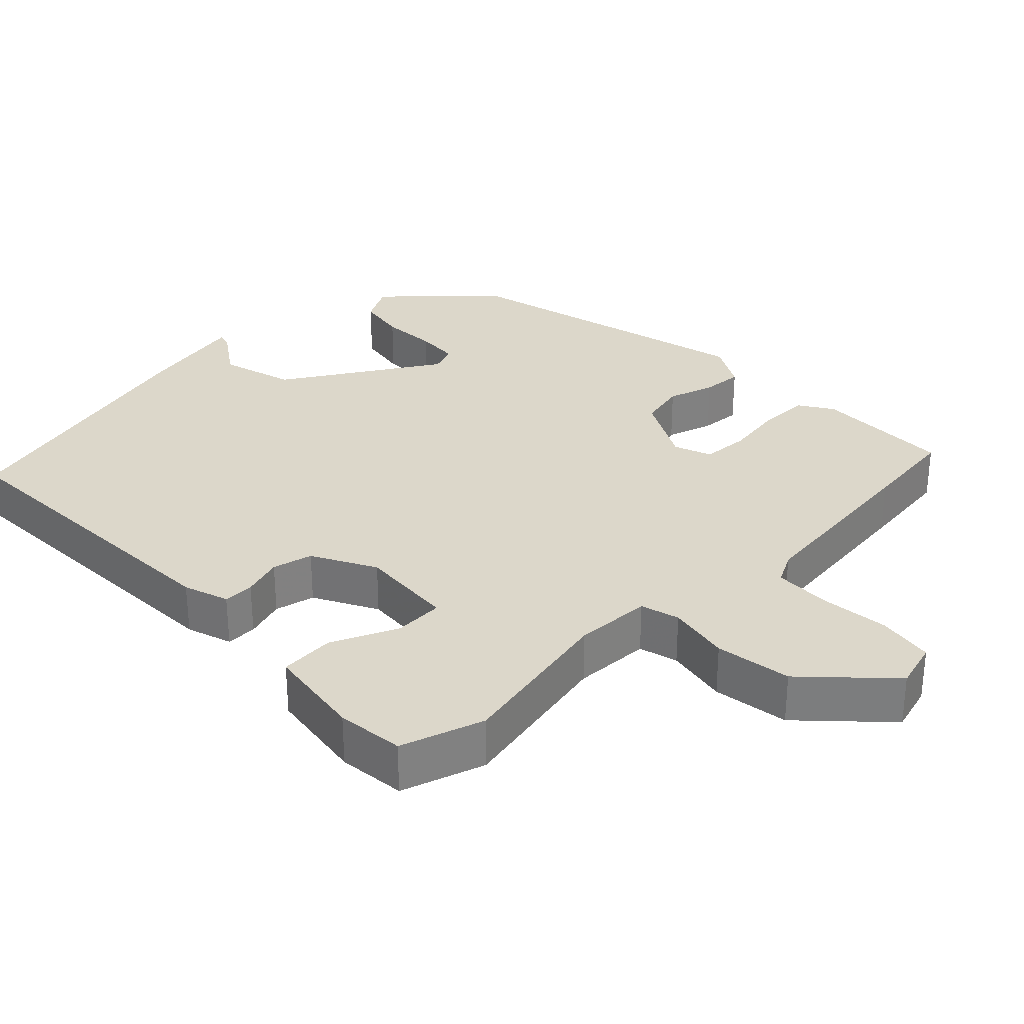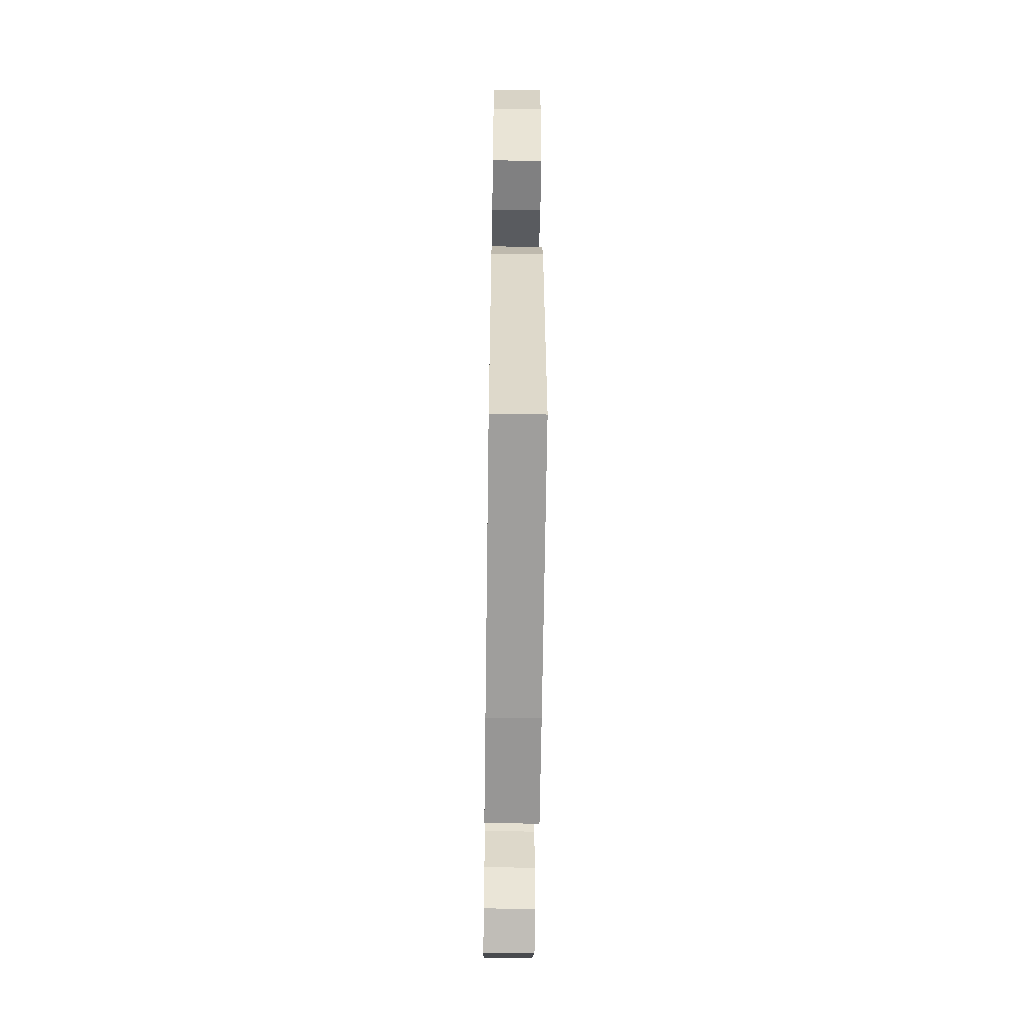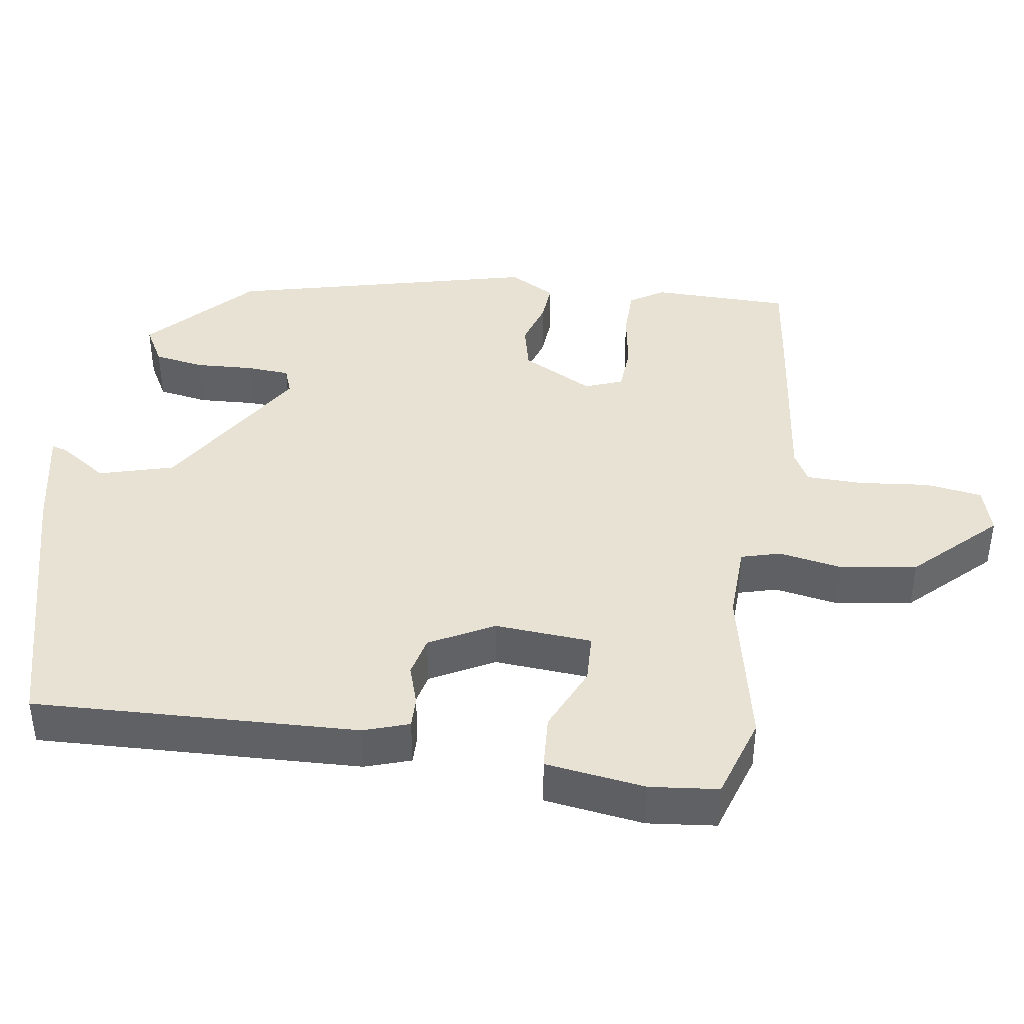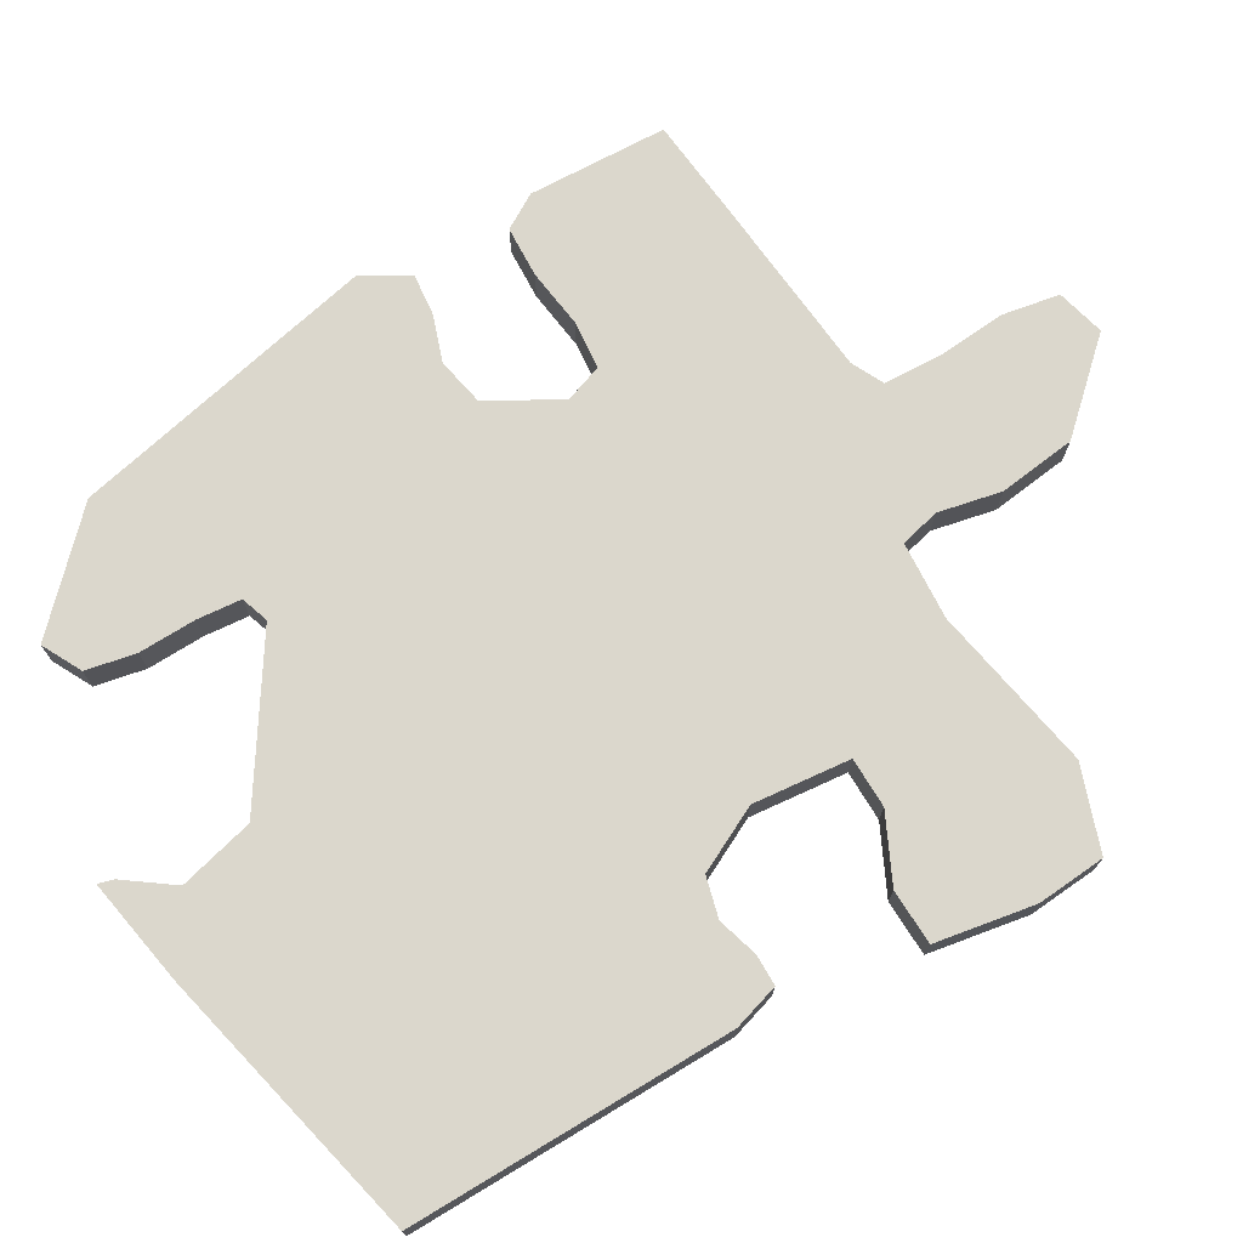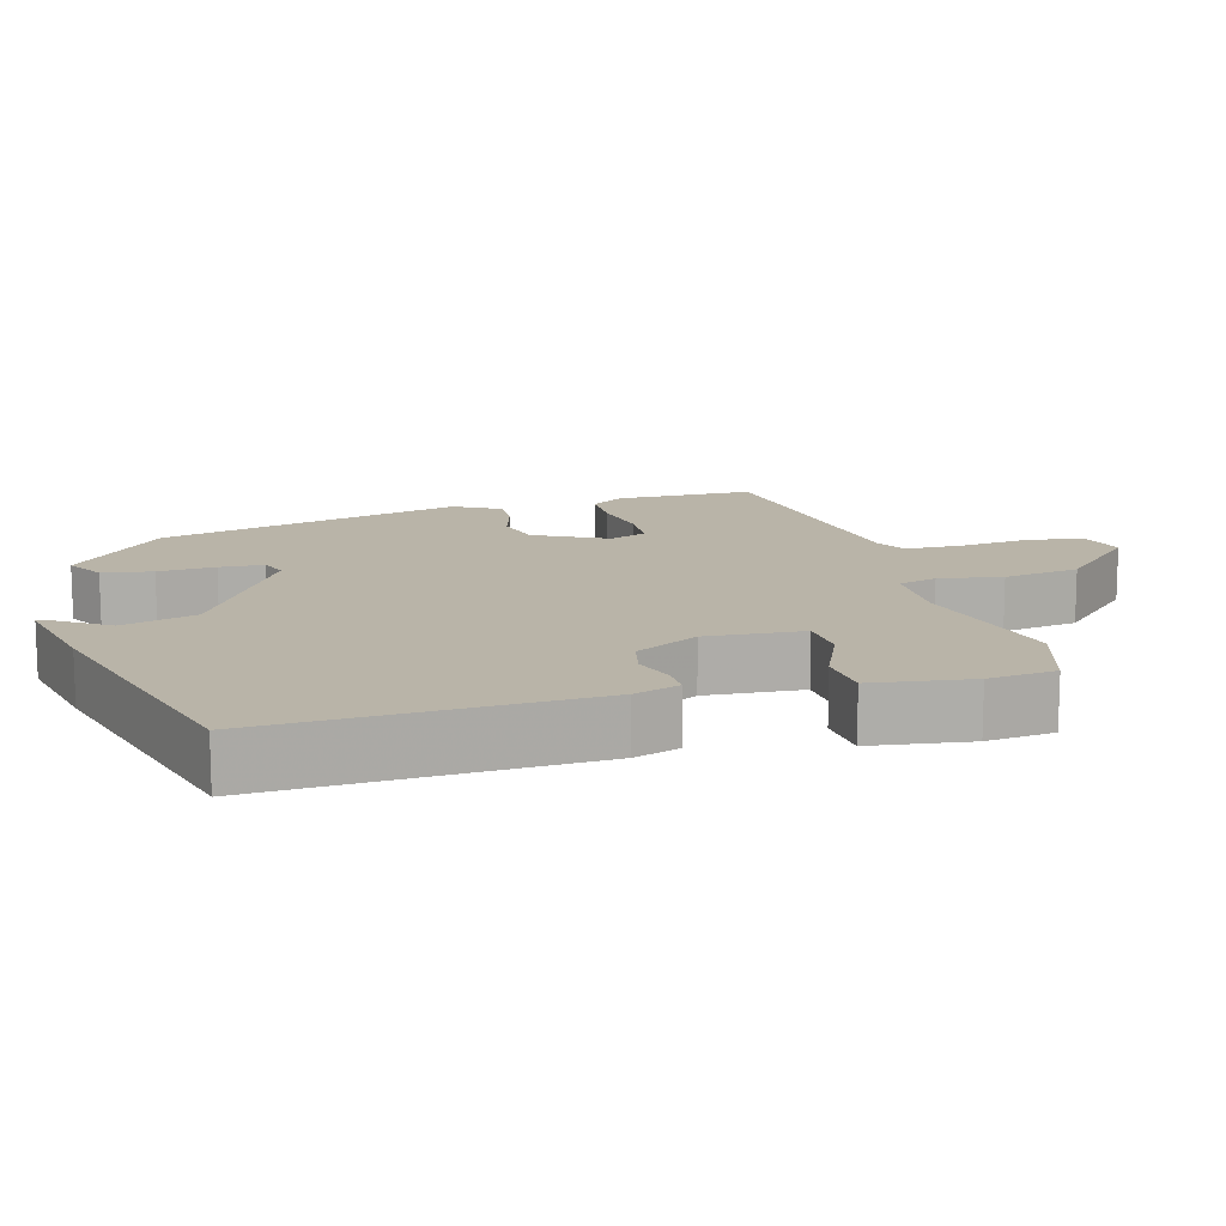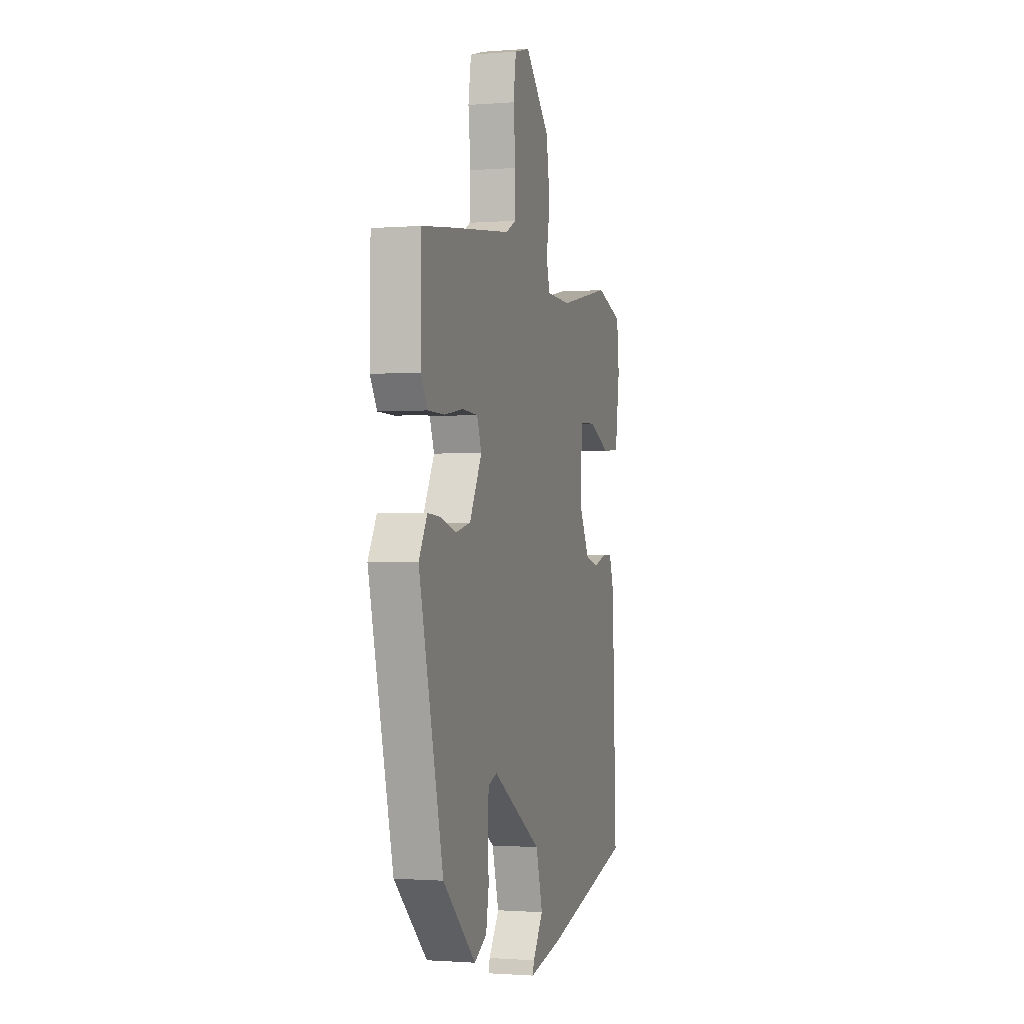
<metadata>
{"format":"obj","ext":"obj","renderer":"f3d","projection":"perspective","resolution":1024,"background":"white","views":[{"elev":30.8,"azim":-44.1,"up":"+Y"},{"elev":-56.3,"azim":-90.8,"up":"+Z"},{"elev":40.8,"azim":-81.5,"up":"+Y"},{"elev":73.3,"azim":-118.9,"up":"+Y"},{"elev":13.3,"azim":-106.1,"up":"+Y"},{"elev":-1.4,"azim":106.3,"up":"+Z"}]}
</metadata>
<code>
v -0.522 0.07 -0.436
v -0.505 0.07 0.011
v -0.484 0.07 0.074
v -0.441 0.07 0.073
v -0.385 0.07 0.055
v -0.329 0.07 0.068
v -0.282 0.07 0.156
v -0.292 0.07 0.29
v -0.361 0.07 0.293
v -0.453 0.07 0.252
v -0.529 0.07 0.257
v -0.549 0.07 0.394
v -0.539 0.07 0.488
v -0.423 0.07 0.525
v -0.196 0.07 0.477
v -0.089 0.07 0.481
v -0.074 0.07 0.535
v -0.09 0.07 0.622
v -0.074 0.07 0.728
v 0.033 0.07 0.838
v 0.099 0.07 0.819
v 0.111 0.07 0.741
v 0.101 0.07 0.645
v 0.103 0.07 0.566
v 0.146 0.07 0.543
v 0.405 0.07 0.512
v 0.538 0.07 0.495
v 0.541 0.07 0.304
v 0.511 0.07 0.257
v 0.441 0.07 0.256
v 0.359 0.07 0.269
v 0.293 0.07 0.265
v 0.273 0.07 0.213
v 0.326 0.07 0.114
v 0.391 0.07 0.099
v 0.456 0.07 0.119
v 0.512 0.07 0.123
v 0.548 0.07 0.059
v 0.444 0.07 -0.364
v 0.303 0.07 -0.496
v 0.249 0.07 -0.466
v 0.237 0.07 -0.397
v 0.241 0.07 -0.318
v 0.237 0.07 -0.257
v 0.199 0.07 -0.243
v -0.015 0.07 -0.374
v -0.044 0.07 -0.477
v 0.001 0.07 -0.543
v 0.007 0.07 -0.565
v -0.14 0.07 -0.535
v -0.522 0 -0.436
v -0.505 0 0.011
v -0.484 0 0.074
v -0.441 0 0.073
v -0.385 0 0.055
v -0.329 0 0.068
v -0.282 0 0.156
v -0.292 0 0.29
v -0.361 0 0.293
v -0.453 0 0.252
v -0.529 0 0.257
v -0.549 0 0.394
v -0.539 0 0.488
v -0.423 0 0.525
v -0.196 0 0.477
v -0.089 0 0.481
v -0.074 0 0.535
v -0.09 0 0.622
v -0.074 0 0.728
v 0.033 0 0.838
v 0.099 0 0.819
v 0.111 0 0.741
v 0.101 0 0.645
v 0.103 0 0.566
v 0.146 0 0.543
v 0.405 0 0.512
v 0.538 0 0.495
v 0.541 0 0.304
v 0.511 0 0.257
v 0.441 0 0.256
v 0.359 0 0.269
v 0.293 0 0.265
v 0.273 0 0.213
v 0.326 0 0.114
v 0.391 0 0.099
v 0.456 0 0.119
v 0.512 0 0.123
v 0.548 0 0.059
v 0.444 0 -0.364
v 0.303 0 -0.496
v 0.249 0 -0.466
v 0.237 0 -0.397
v 0.241 0 -0.318
v 0.237 0 -0.257
v 0.199 0 -0.243
v -0.015 0 -0.374
v -0.044 0 -0.477
v 0.001 0 -0.543
v 0.007 0 -0.565
v -0.14 0 -0.535
f 47 48 49 50
f 46 47 50 1
f 45 46 1 2
f 40 41 42 43
f 40 43 44
f 39 40 44
f 38 39 44
f 35 36 37 38
f 34 35 38 44
f 33 34 44 45
f 28 29 30 31
f 28 31 32
f 25 26 27 28
f 24 25 28 32
f 20 21 22 23
f 20 23 24
f 17 18 19 20
f 16 17 20 24
f 12 13 14 15
f 12 15 16
f 9 10 11 12
f 8 9 12 16
f 7 8 16 24
f 2 3 4 5
f 2 5 6
f 33 45 2 6
f 24 32 33
f 6 7 24 33
f 100 99 98 97
f 51 100 97 96
f 52 51 96 95
f 93 92 91 90
f 94 93 90
f 94 90 89
f 94 89 88
f 88 87 86 85
f 94 88 85 84
f 95 94 84 83
f 81 80 79 78
f 82 81 78
f 78 77 76 75
f 82 78 75 74
f 73 72 71 70
f 74 73 70
f 70 69 68 67
f 74 70 67 66
f 65 64 63 62
f 66 65 62
f 62 61 60 59
f 66 62 59 58
f 74 66 58 57
f 55 54 53 52
f 56 55 52
f 56 52 95 83
f 83 82 74
f 83 74 57 56
f 1 51 52 2
f 2 52 53 3
f 3 53 54 4
f 4 54 55 5
f 5 55 56 6
f 6 56 57 7
f 7 57 58 8
f 8 58 59 9
f 9 59 60 10
f 10 60 61 11
f 11 61 62 12
f 12 62 63 13
f 13 63 64 14
f 14 64 65 15
f 15 65 66 16
f 16 66 67 17
f 17 67 68 18
f 18 68 69 19
f 19 69 70 20
f 20 70 71 21
f 21 71 72 22
f 22 72 73 23
f 23 73 74 24
f 24 74 75 25
f 25 75 76 26
f 26 76 77 27
f 27 77 78 28
f 28 78 79 29
f 29 79 80 30
f 30 80 81 31
f 31 81 82 32
f 32 82 83 33
f 33 83 84 34
f 34 84 85 35
f 35 85 86 36
f 36 86 87 37
f 37 87 88 38
f 38 88 89 39
f 39 89 90 40
f 40 90 91 41
f 41 91 92 42
f 42 92 93 43
f 43 93 94 44
f 44 94 95 45
f 45 95 96 46
f 46 96 97 47
f 47 97 98 48
f 48 98 99 49
f 49 99 100 50
f 50 100 51 1

</code>
